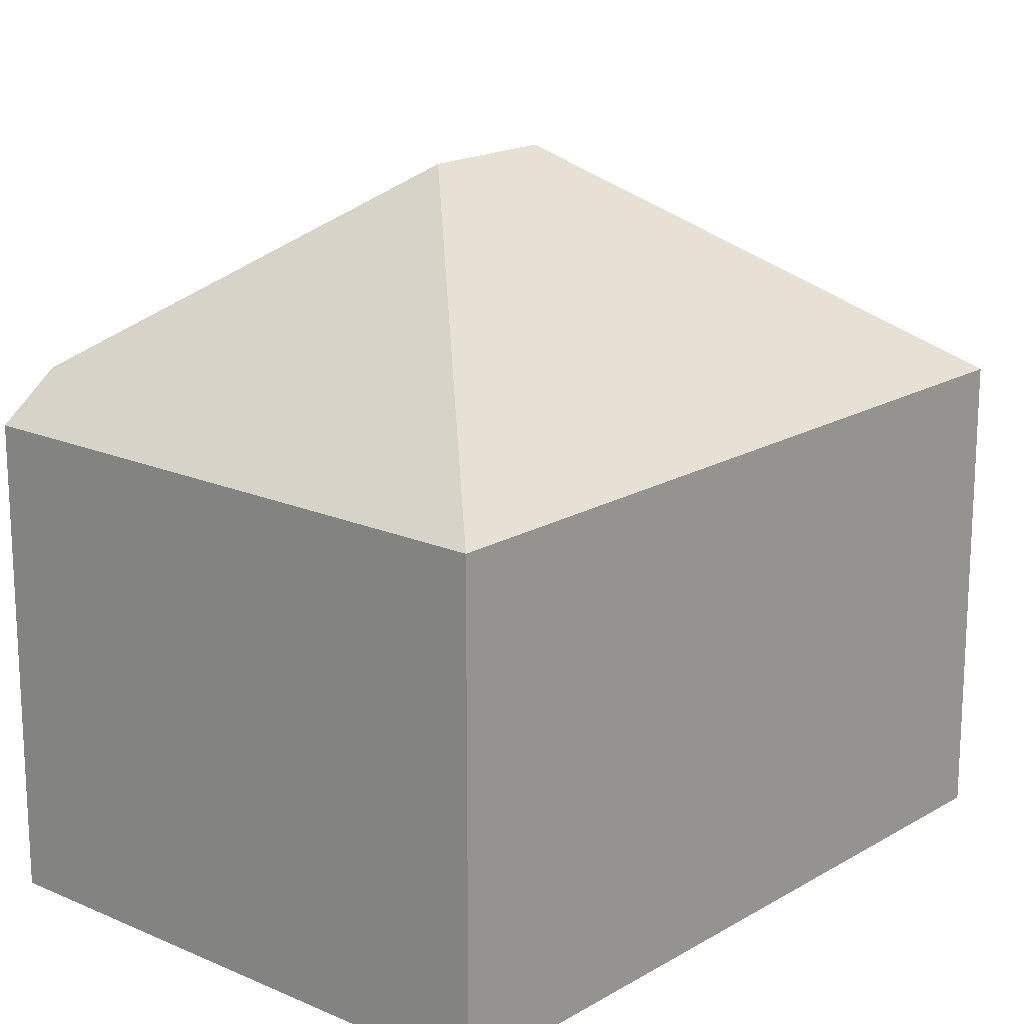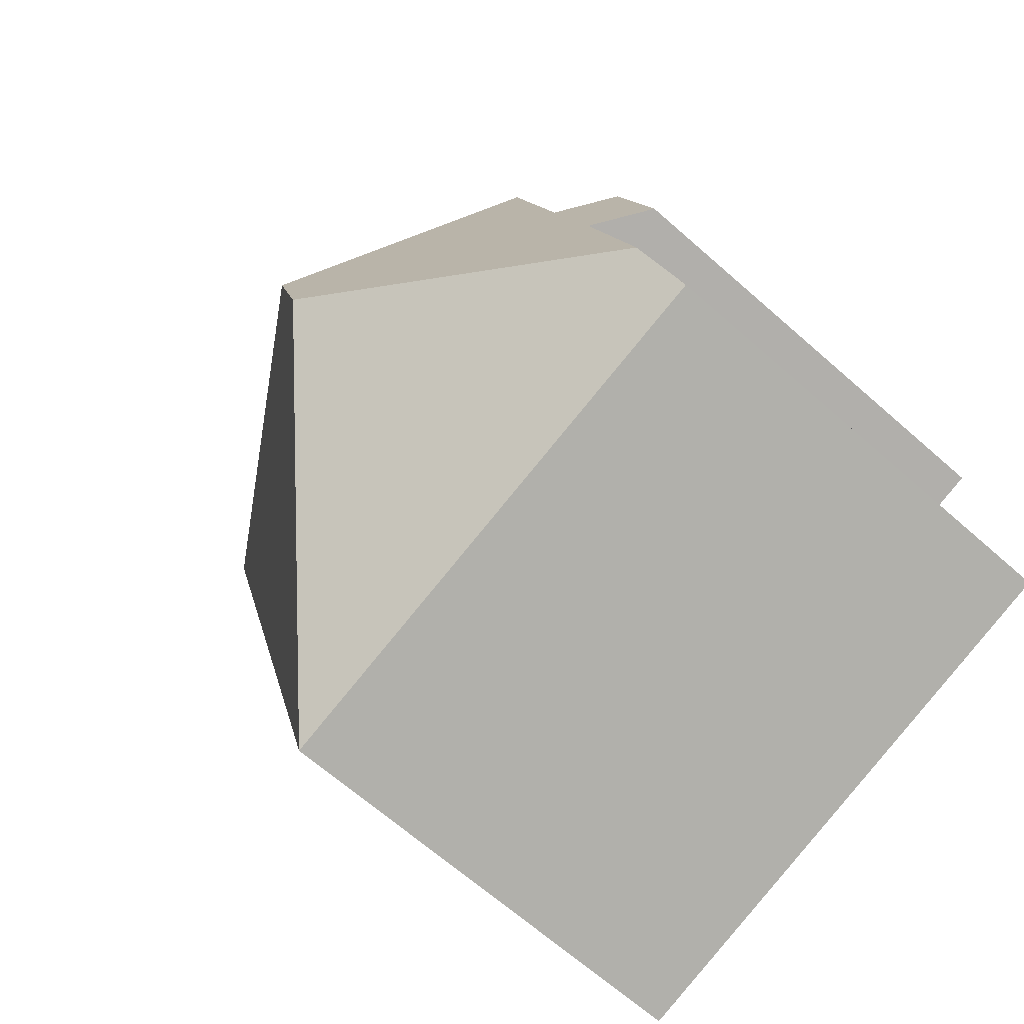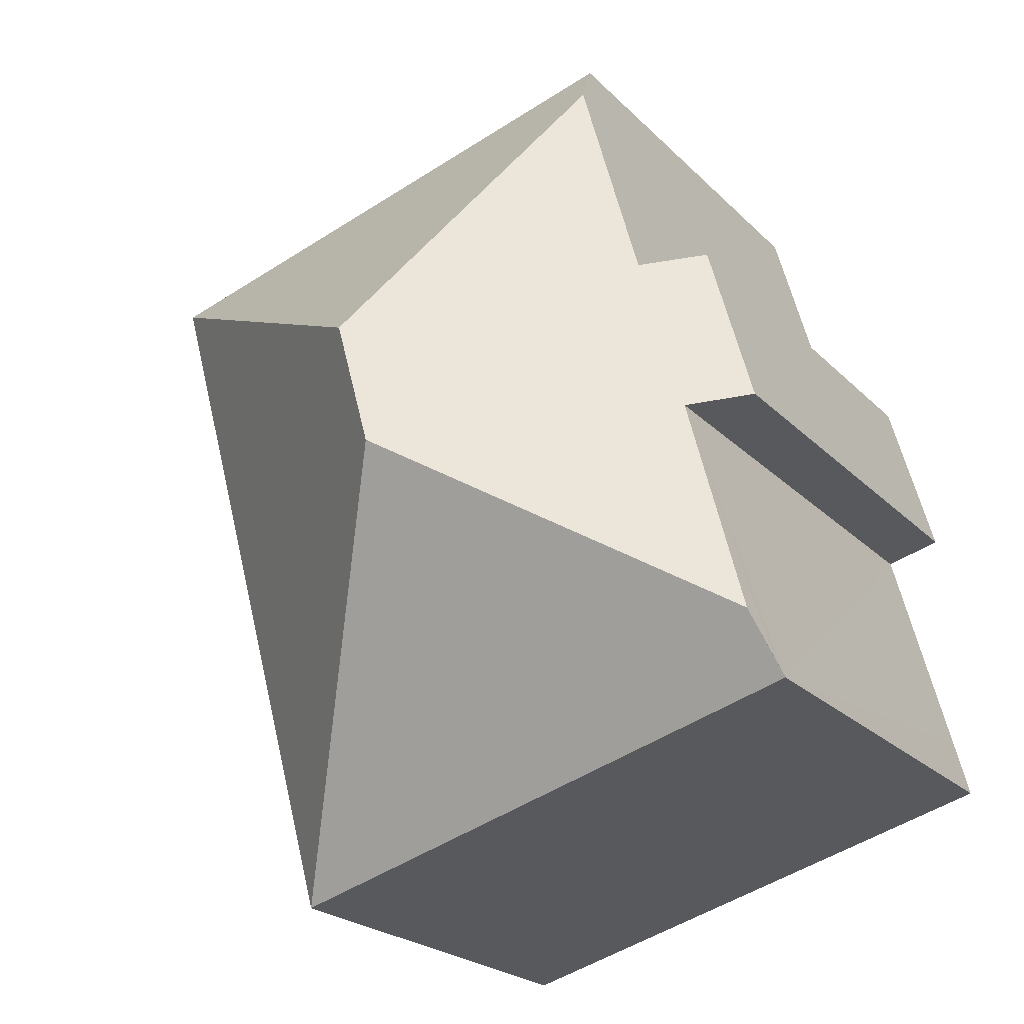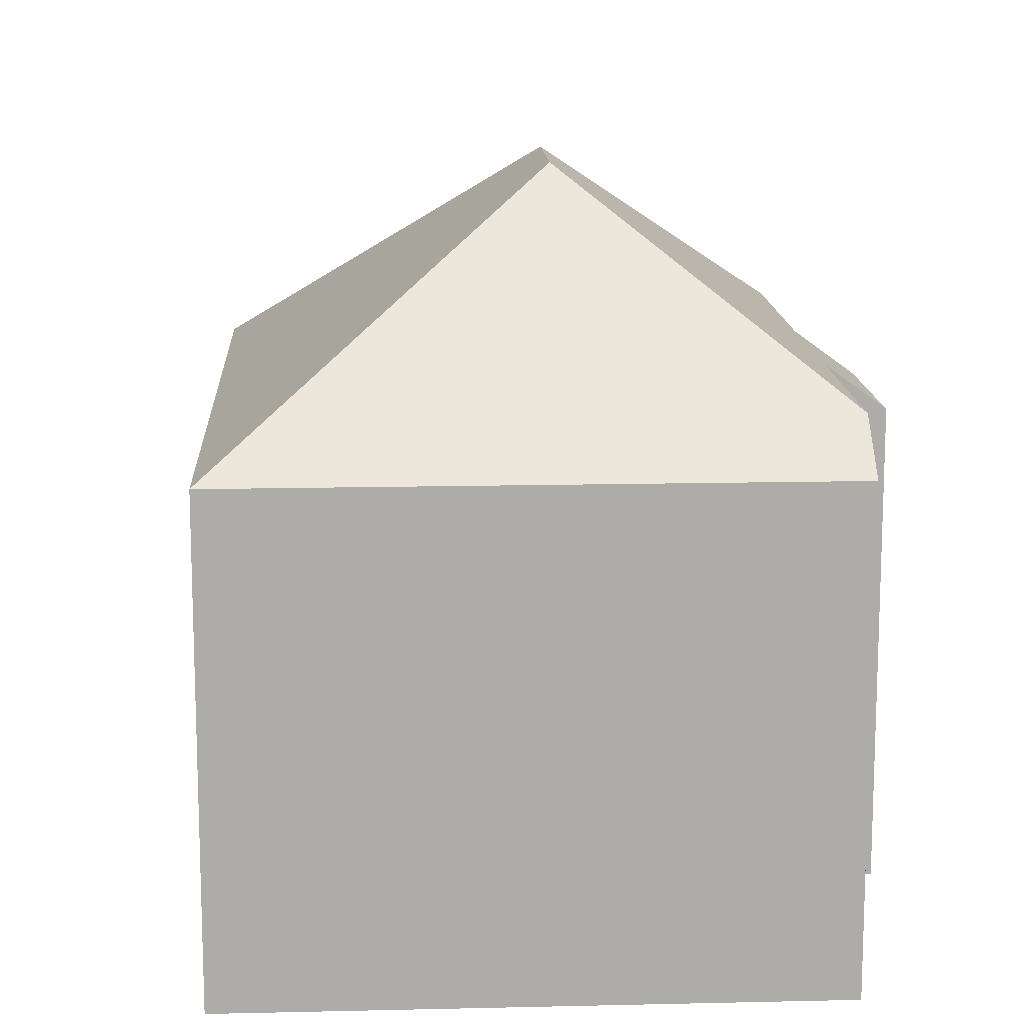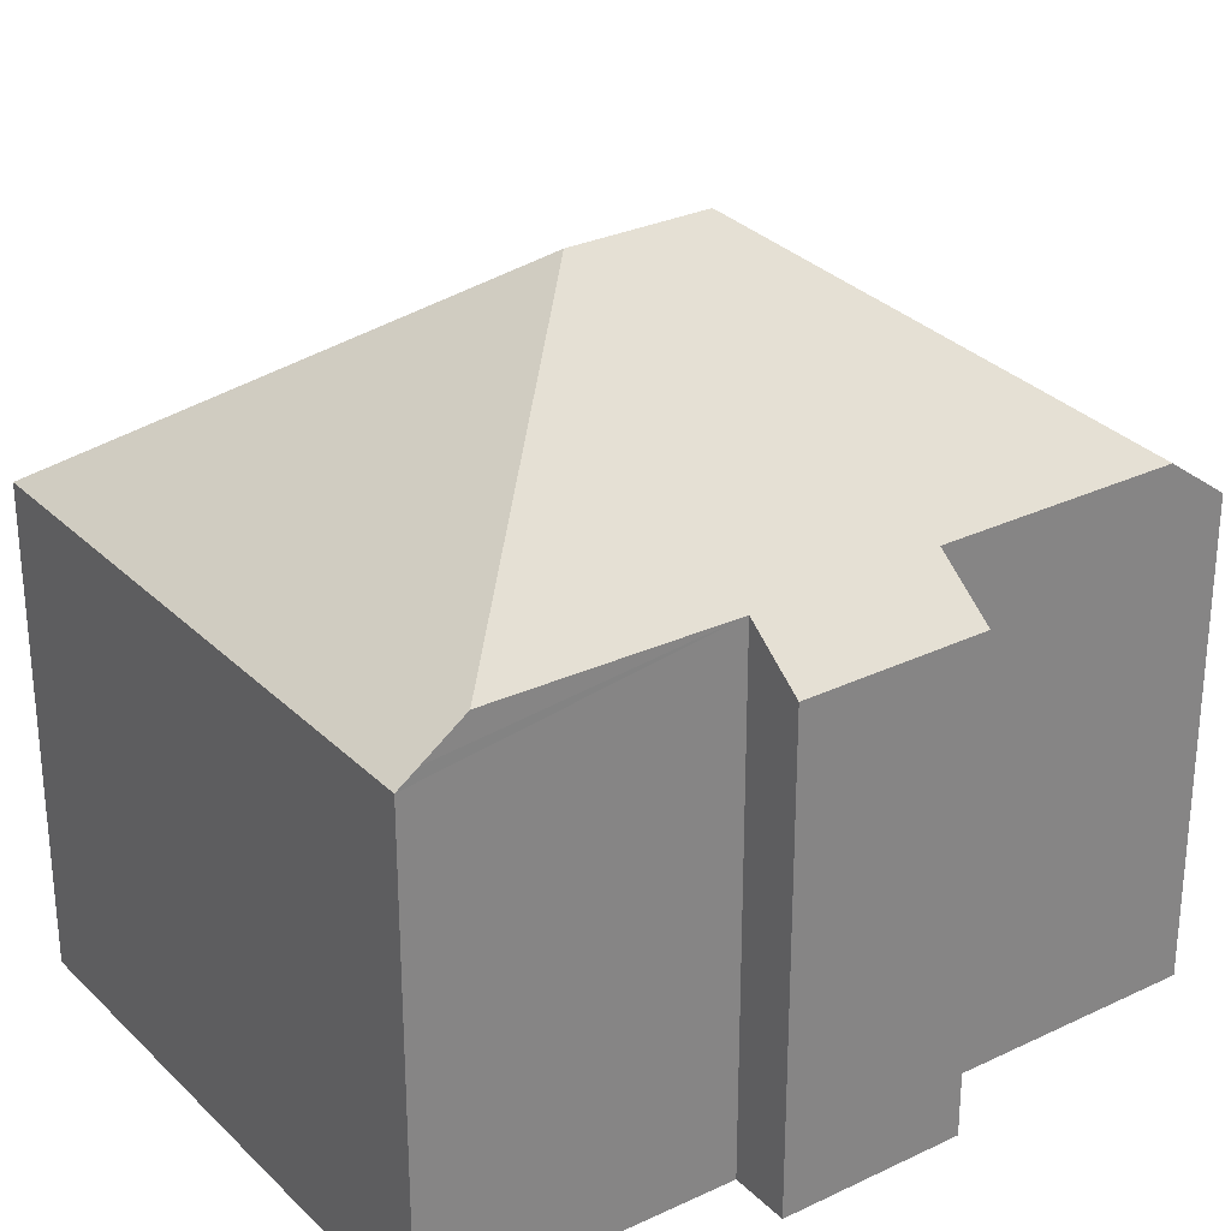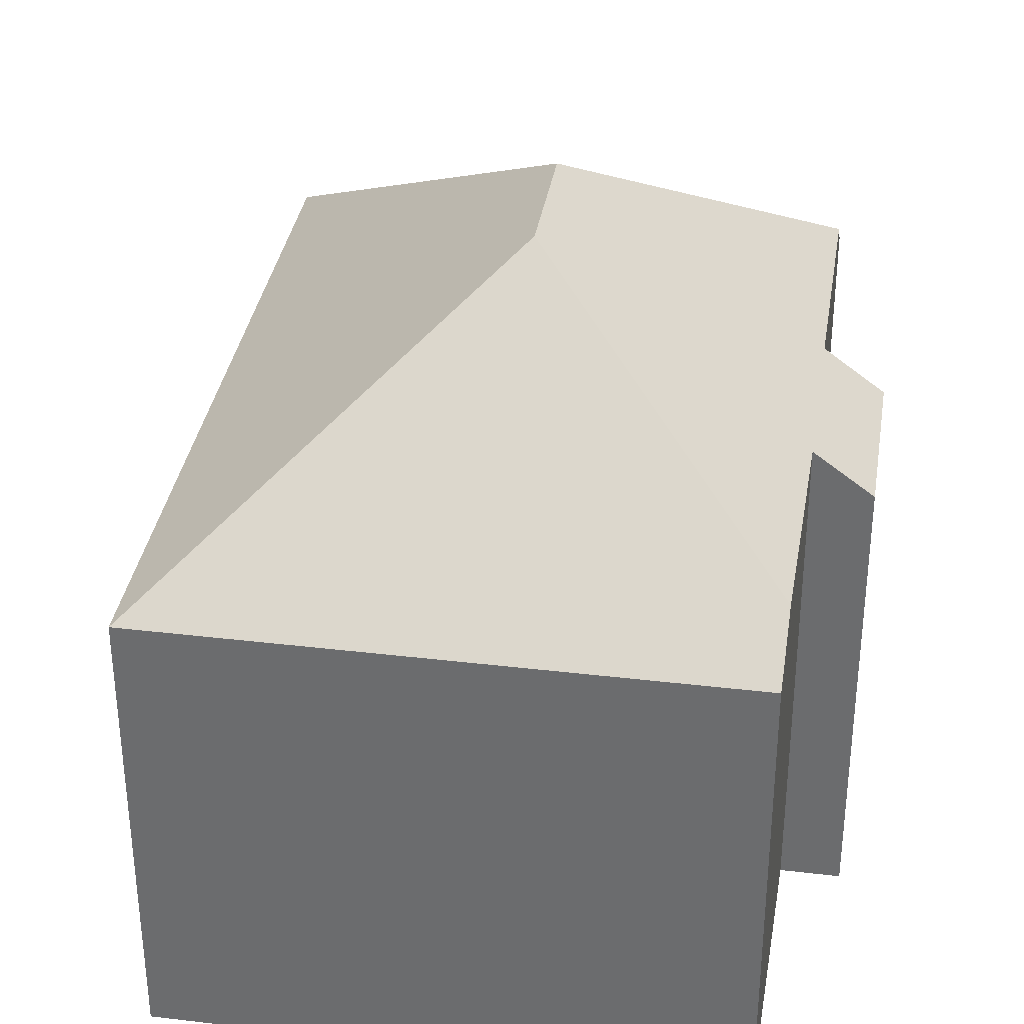
<metadata>
{"format":"obj","ext":"obj","renderer":"f3d","projection":"perspective","resolution":1024,"background":"white","views":[{"elev":17.6,"azim":56.4,"up":"+Y"},{"elev":-66.5,"azim":-131.5,"up":"+Z"},{"elev":-22.8,"azim":-148.1,"up":"+Z"},{"elev":13.7,"azim":-167.5,"up":"+Y"},{"elev":29.1,"azim":-110.0,"up":"+Y"},{"elev":35.1,"azim":-155.5,"up":"+Y"}]}
</metadata>
<code>
v  6.818 12.96 6.888
v  2.313 9.47 8.537
v  3.485 9.47 12.77
v  0.353 8.656 5.631
v  1.24 8.656 8.835
v  6.134 12.96 4.416
v  1.414 9.46 5.338
v  0.29 9.493 1.106
v  14.07 8.656 11
v  3.782 8.656 13.85
v  10.24 8.656 -2.839
v  9.874 8.656 -2.737
v  0 8.658 5.302e-16
v  0.092 8.93 0.36
v  1.414 -3.269e-16 5.338
v  0.29 -6.772e-17 1.106
v  0 0 0
v  0.092 -2.204e-17 0.36
v  0.353 -3.448e-16 5.631
v  1.24 -5.41e-16 8.835
v  2.313 -5.227e-16 8.537
v  3.782 -8.478e-16 13.85
v  3.485 -7.821e-16 12.77
v  10.24 1.738e-16 -2.839
v  9.874 1.676e-16 -2.737
v  14.07 -6.734e-16 11
g defaultobject
f 1 2 3
f 2 4 5
f 4 2 1
f 4 1 6
f 4 6 7
f 7 6 8
f 9 3 10
f 3 9 1
f 6 9 11
f 9 6 1
f 12 6 11
f 6 12 13
f 6 13 8
f 8 13 14
f 14 7 8
f 7 14 13
f 7 13 15
f 15 13 16
f 16 13 17
f 16 17 18
f 19 5 4
f 5 19 20
f 21 3 2
f 3 21 10
f 10 21 22
f 22 21 23
f 15 4 7
f 4 15 19
f 24 12 11
f 12 24 13
f 13 24 17
f 17 24 25
f 5 21 2
f 21 5 20
f 22 9 10
f 9 22 26
f 26 11 9
f 11 26 24
f 19 21 20
f 23 26 22
f 26 23 24
f 24 23 21
f 24 21 15
f 15 21 19
f 24 15 16
f 24 16 18
f 24 18 17
f 24 17 25

</code>
